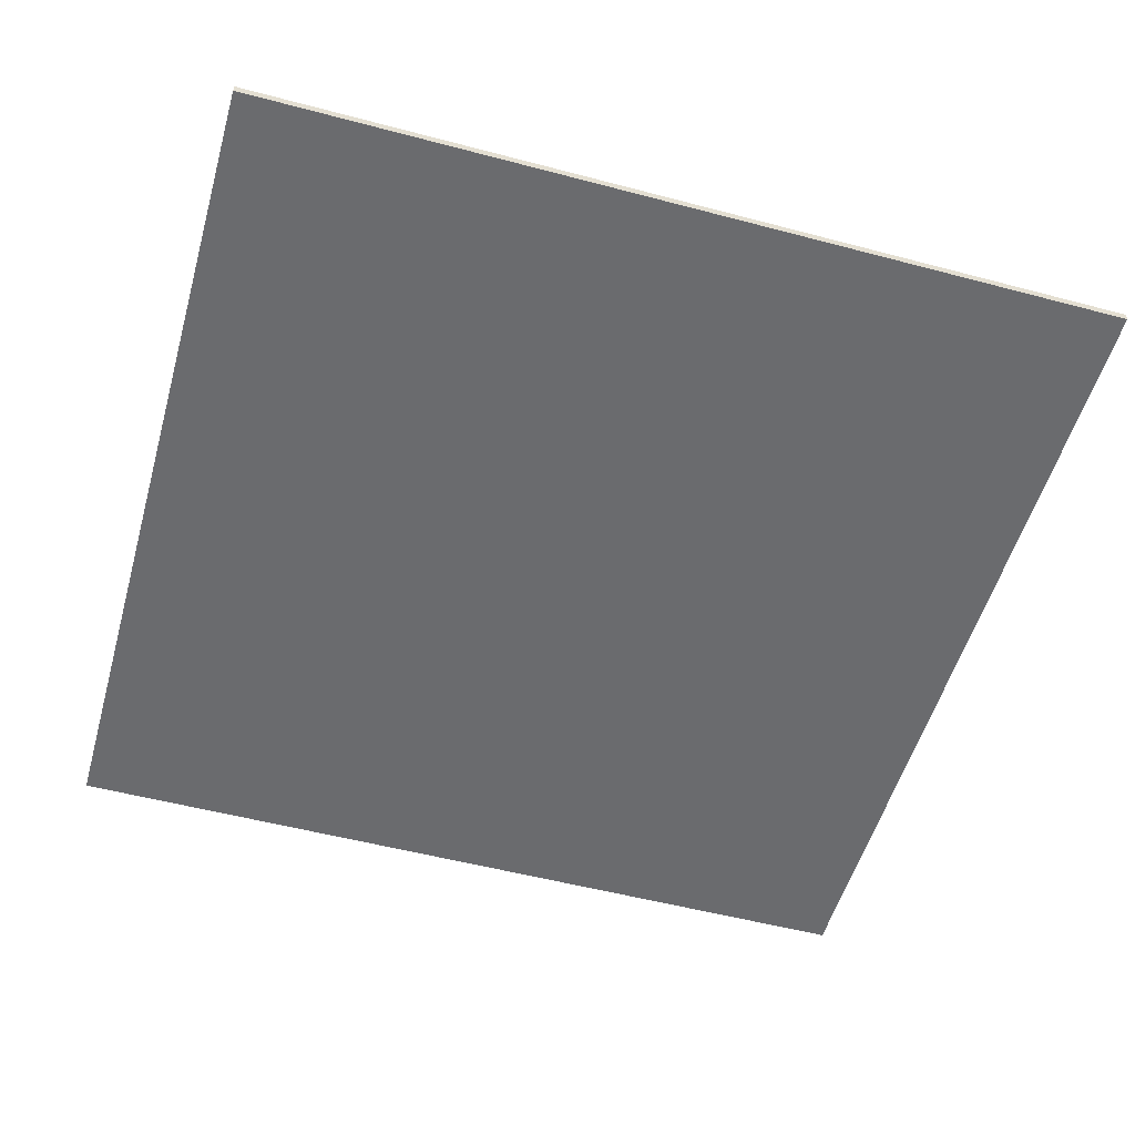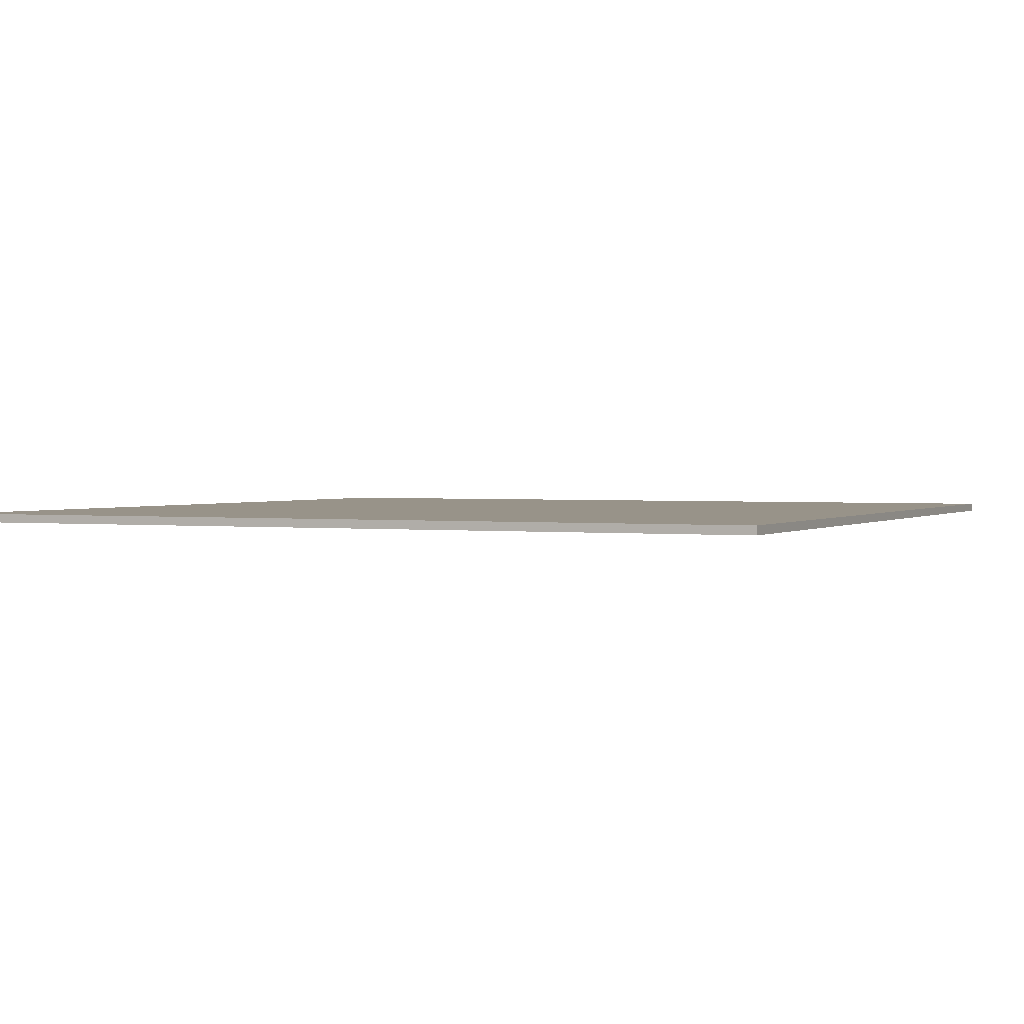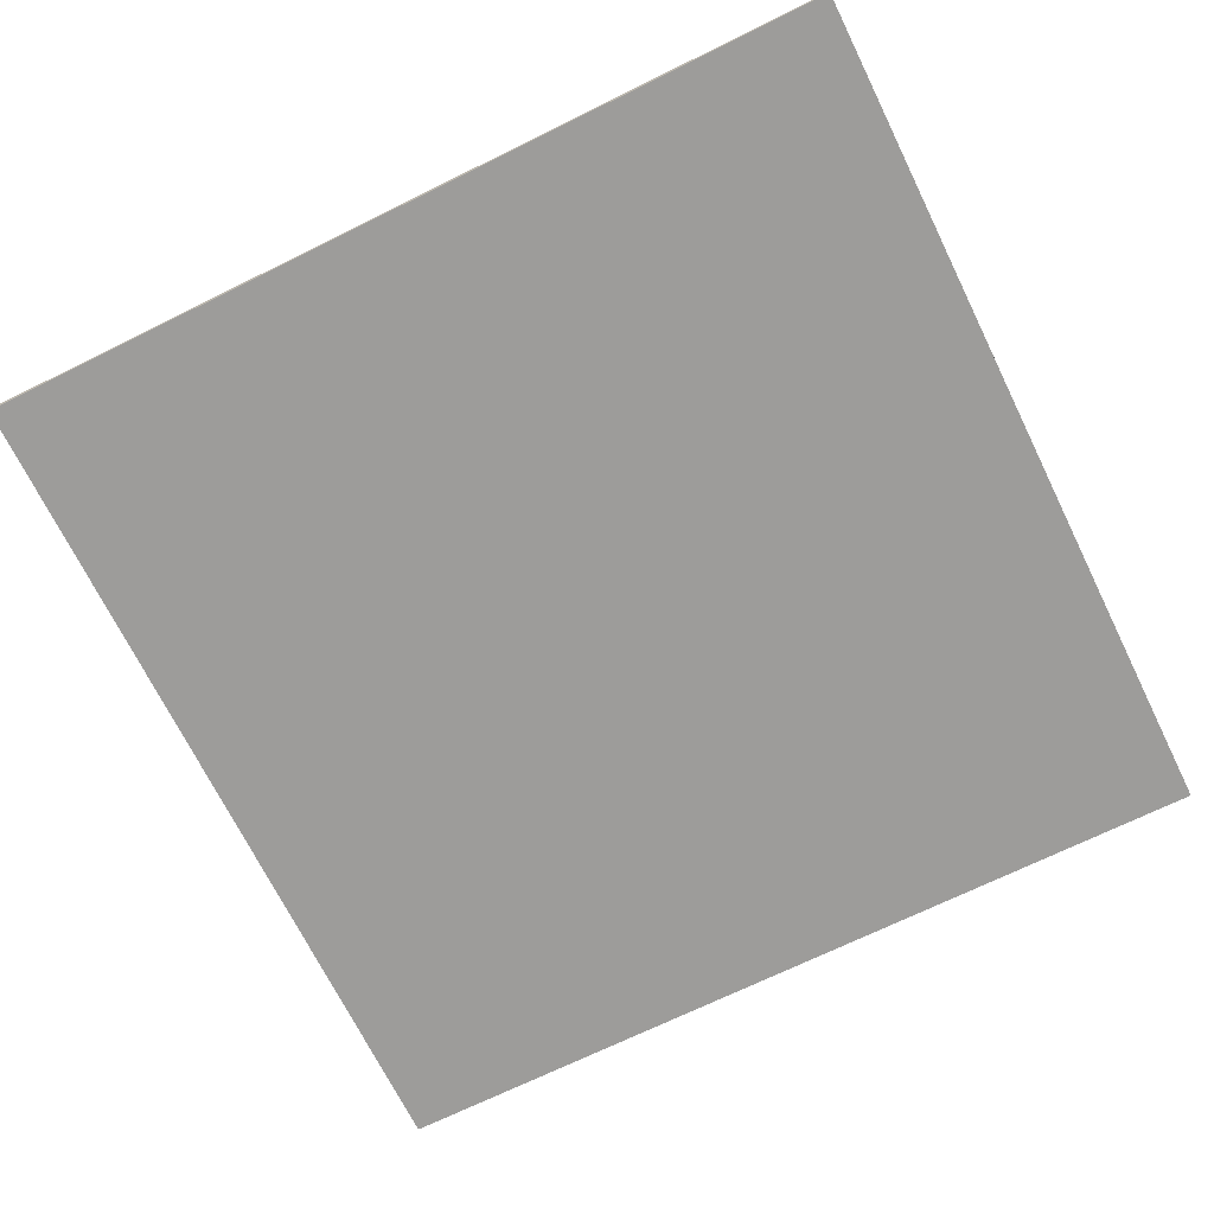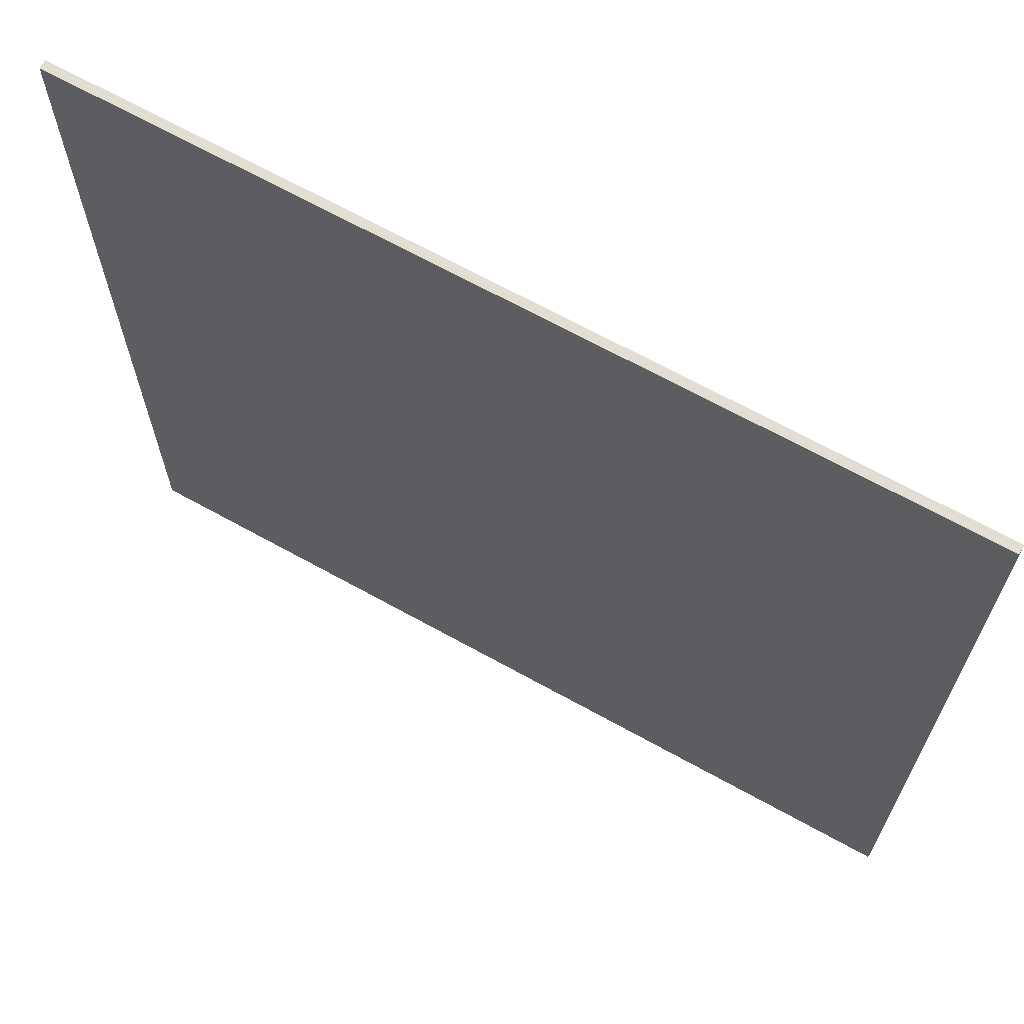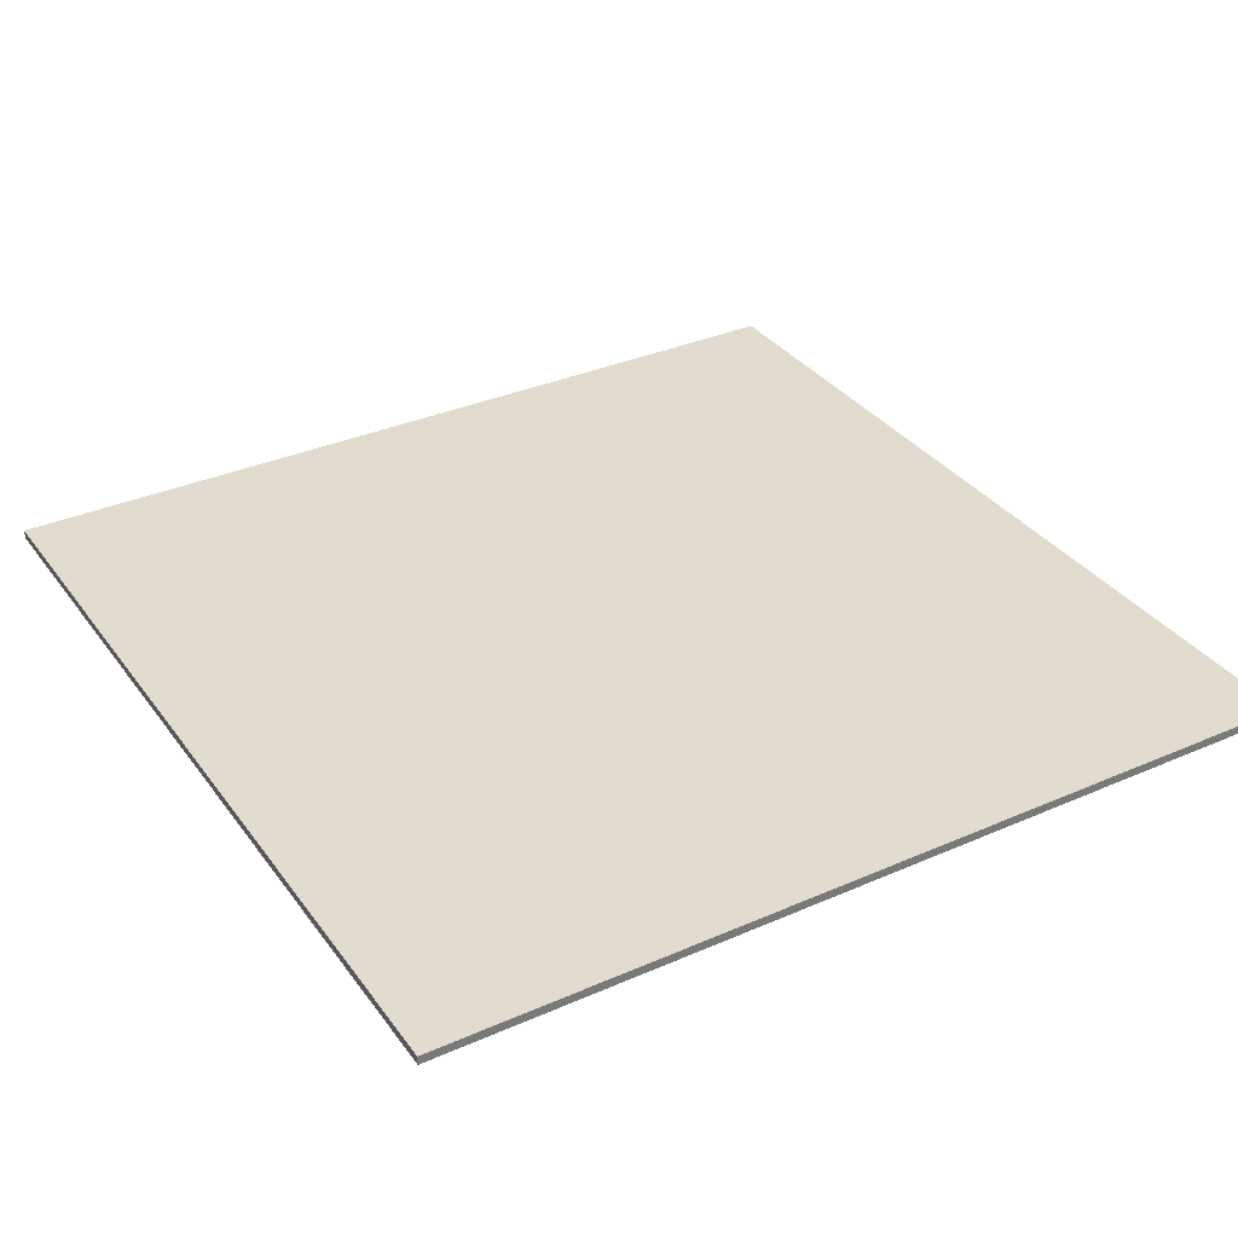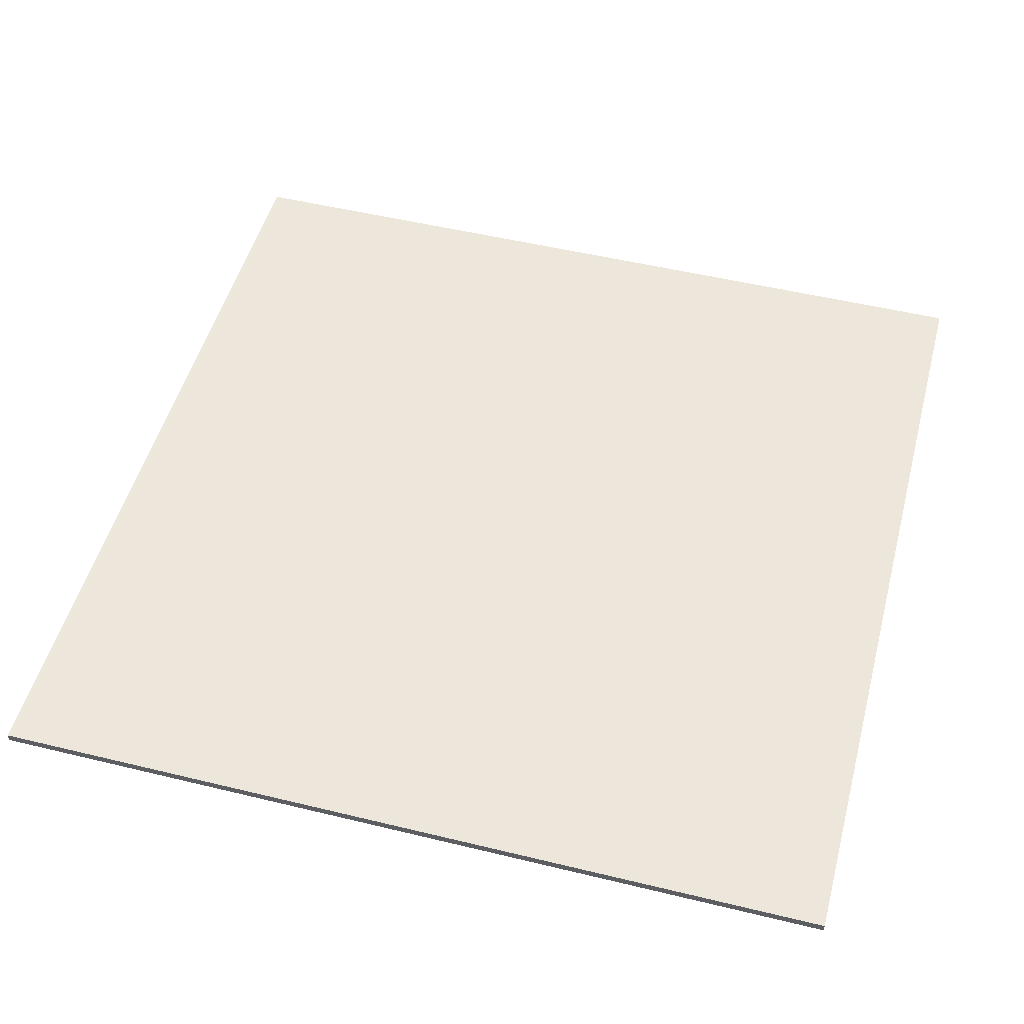
<metadata>
{"format":"obj","ext":"obj","renderer":"f3d","projection":"perspective","resolution":1024,"background":"white","views":[{"elev":-53.3,"azim":164.2,"up":"+Z"},{"elev":1.6,"azim":-155.3,"up":"+Z"},{"elev":-70.1,"azim":116.2,"up":"+Z"},{"elev":67.4,"azim":-150.9,"up":"+Y"},{"elev":34.0,"azim":149.3,"up":"+Z"},{"elev":50.6,"azim":-165.1,"up":"+Z"}]}
</metadata>
<code>
o Cube
v 1 1 -0.01
v 1 -1 -0.01
v 1 1 0.01
v 1 -1 0.01
v -1 1 -0.01
v -1 -1 -0.01
v -1 1 0.01
v -1 -1 0.01
f 5 3 1
f 3 8 4
f 7 6 8
f 2 8 6
f 1 4 2
f 5 2 6
f 5 7 3
f 3 7 8
f 7 5 6
f 2 4 8
f 1 3 4
f 5 1 2

</code>
